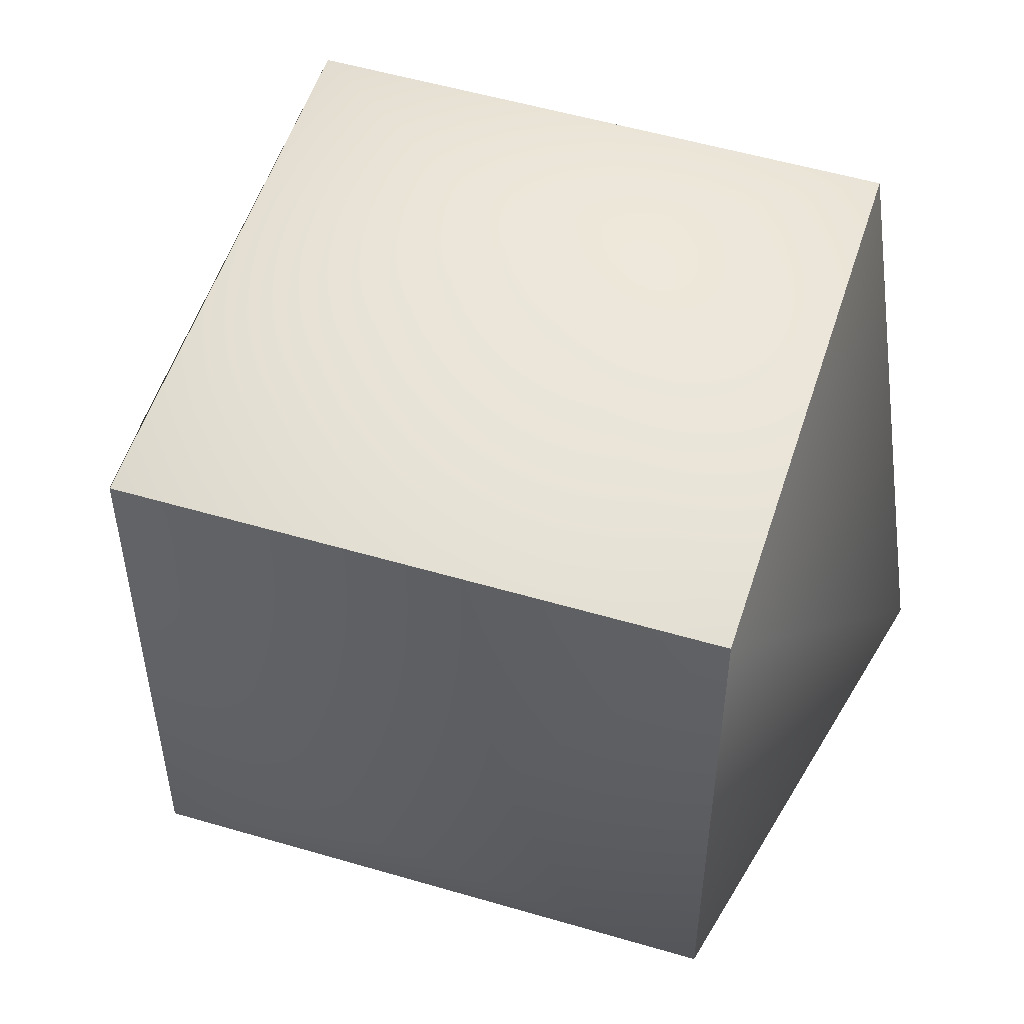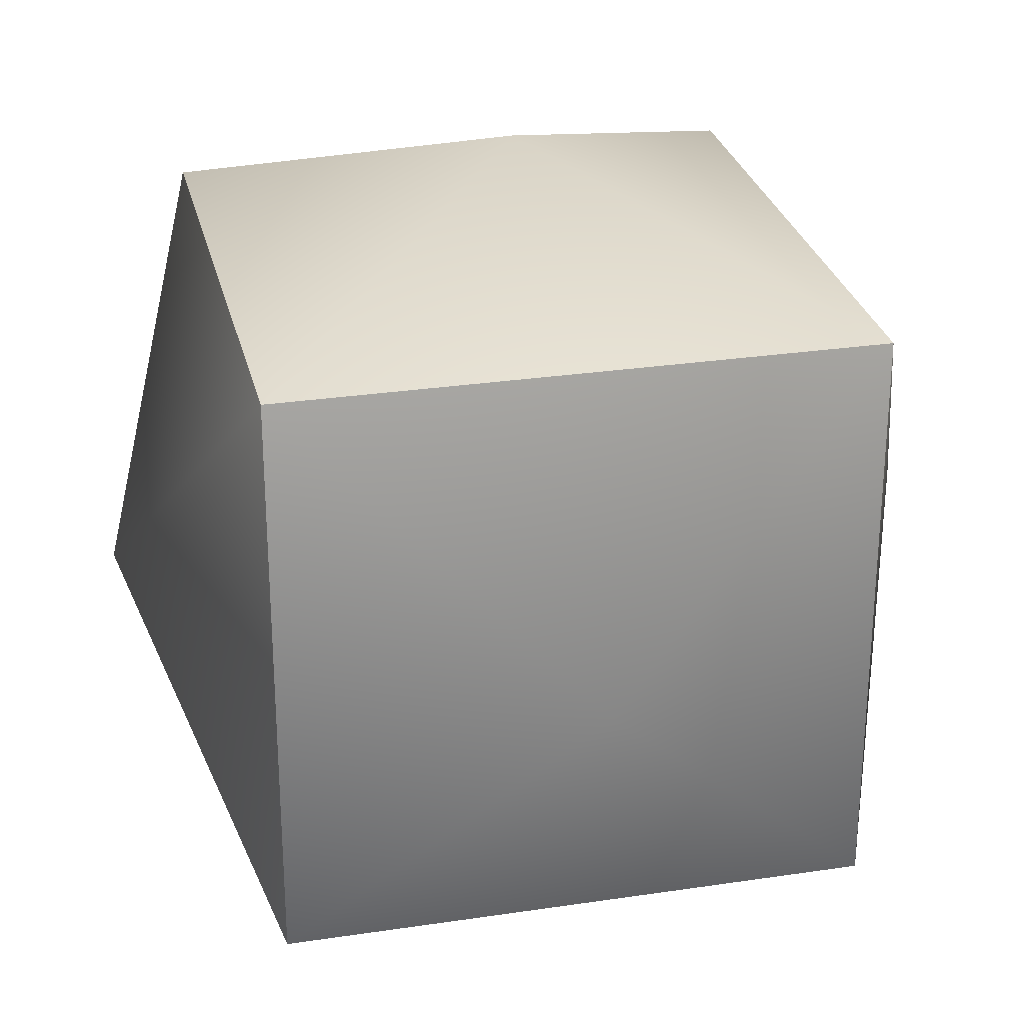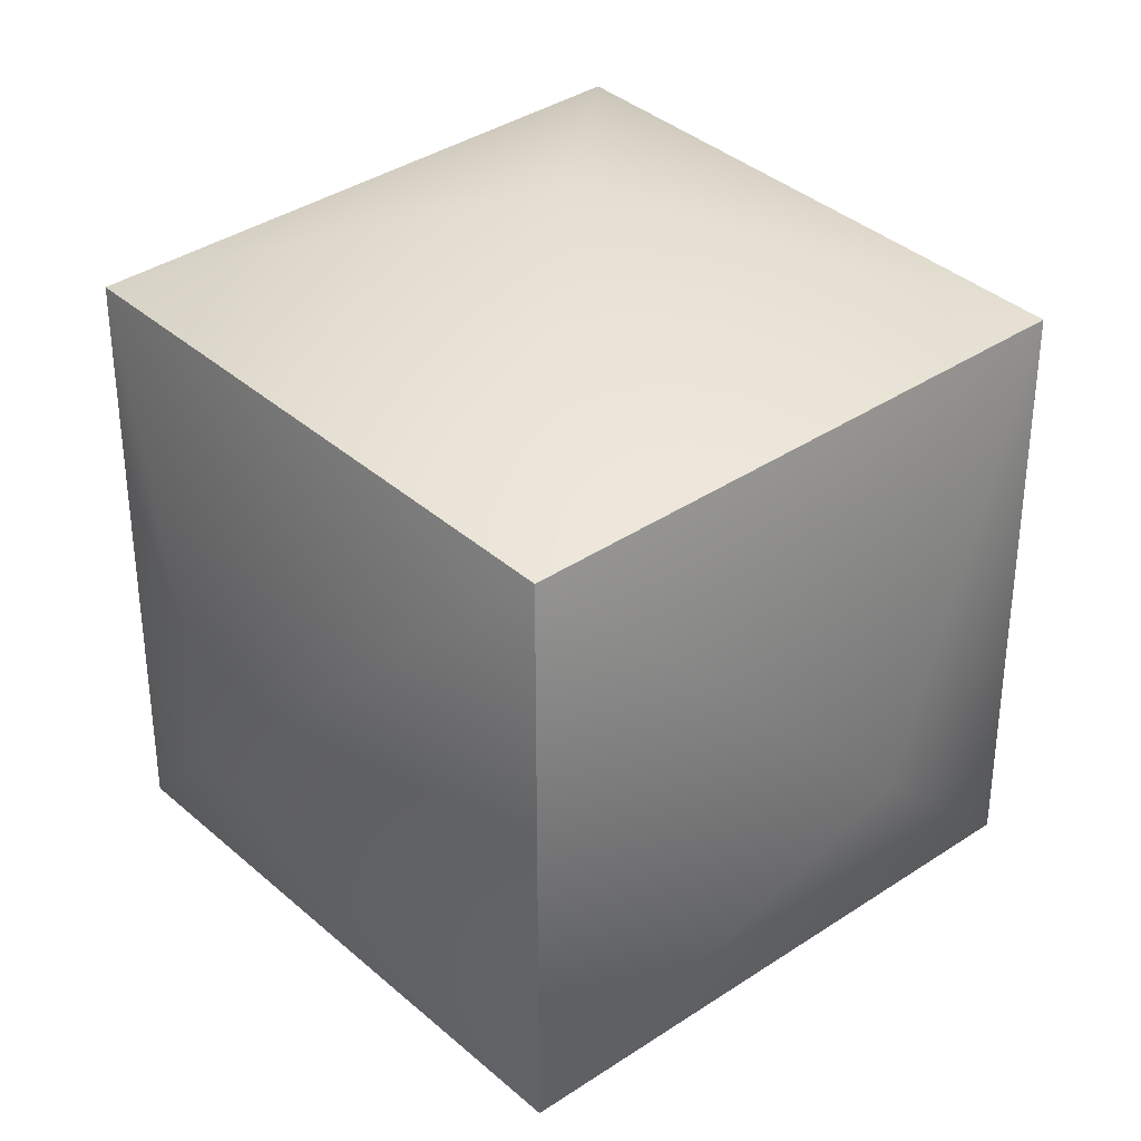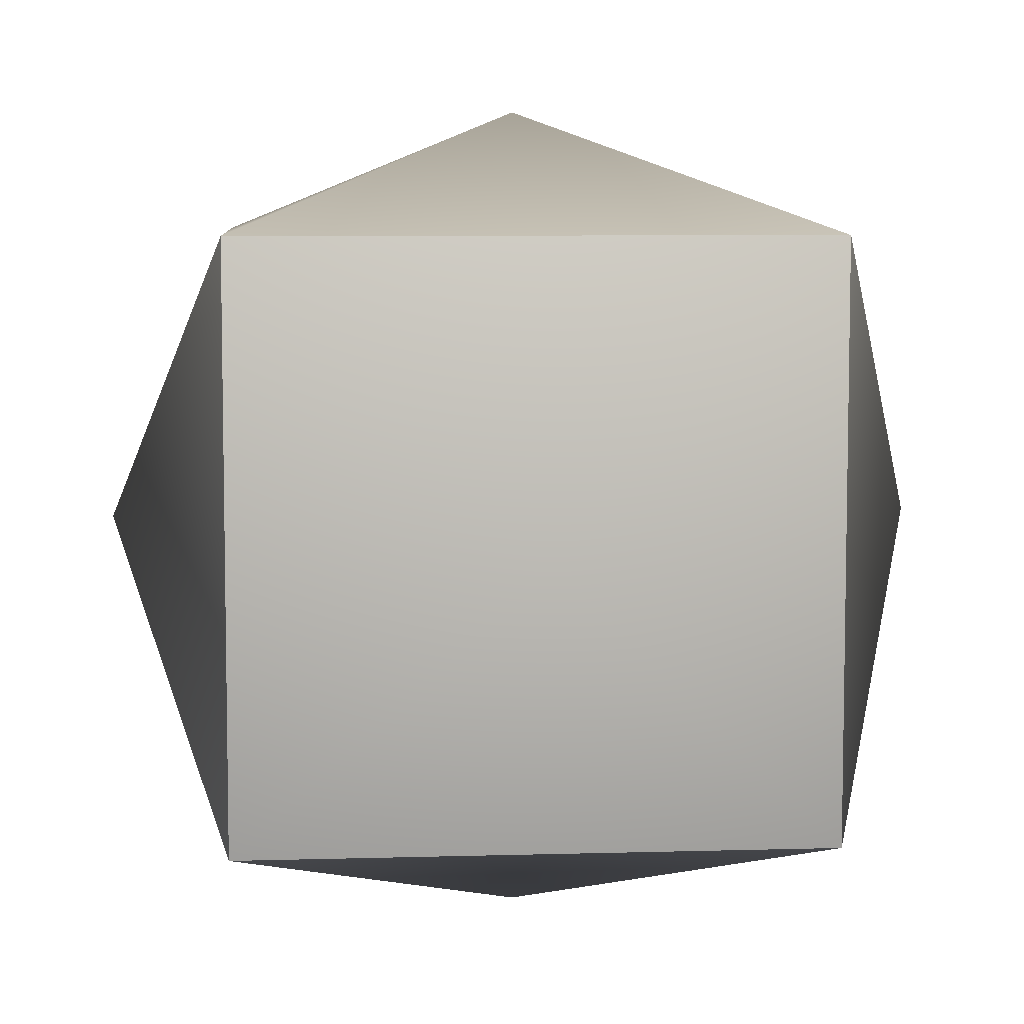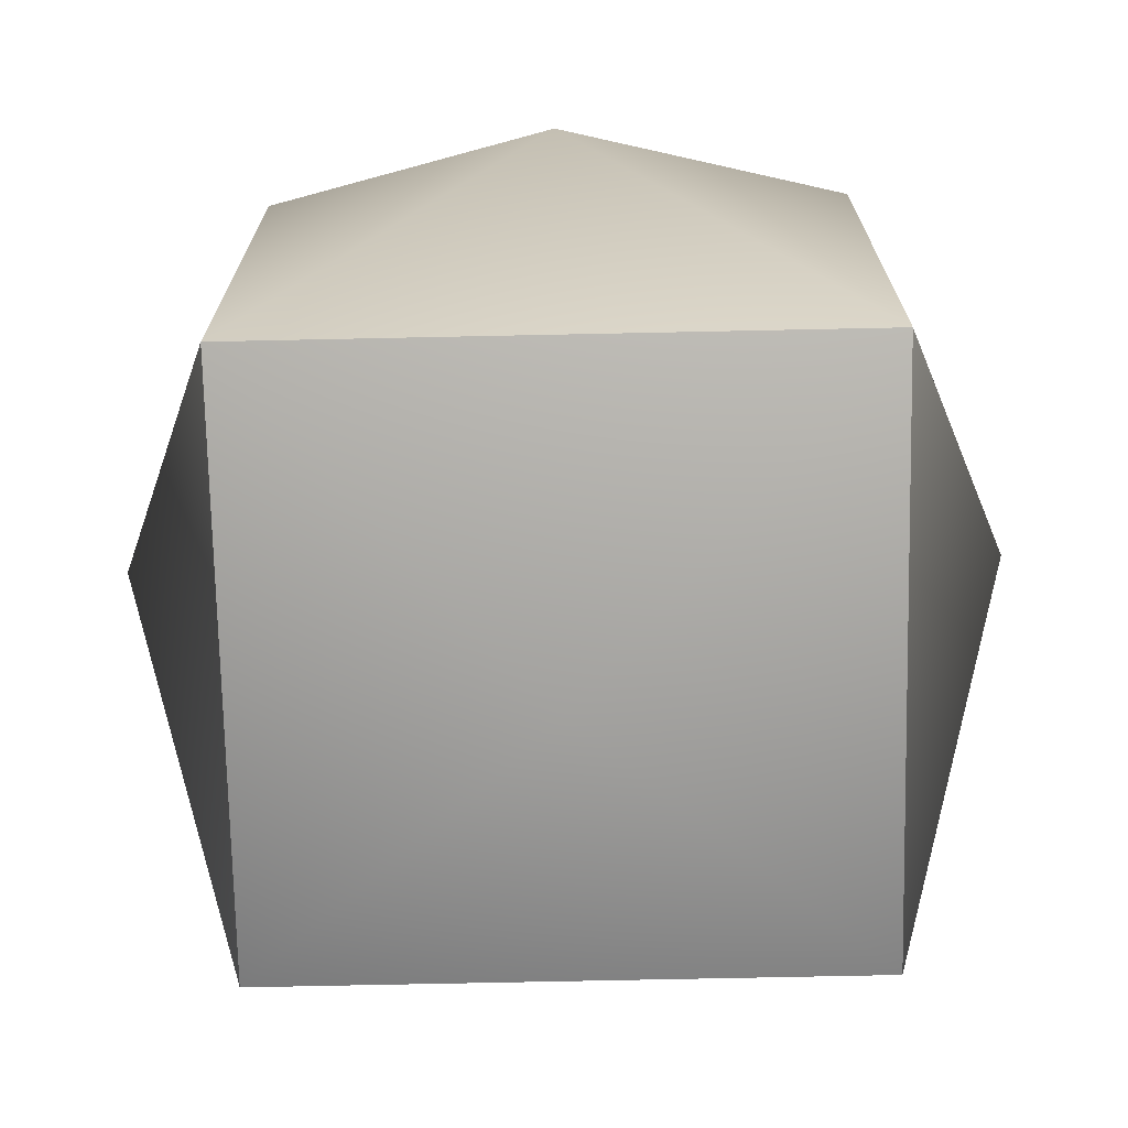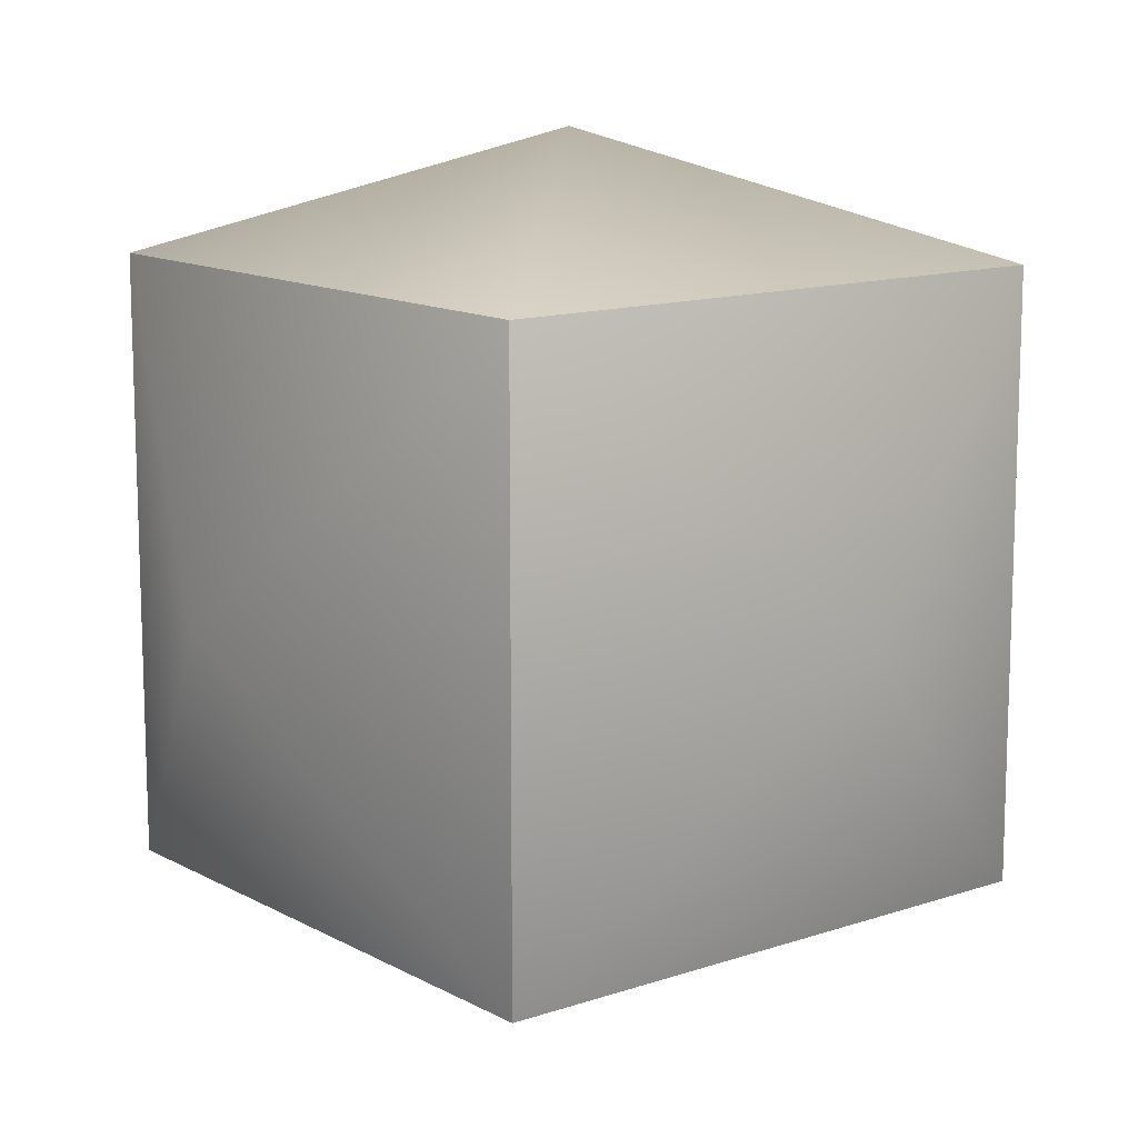
<metadata>
{"format":"obj","ext":"obj","renderer":"f3d","projection":"perspective","resolution":1024,"background":"white","views":[{"elev":53.3,"azim":-72.5,"up":"+Z"},{"elev":28.0,"azim":-12.9,"up":"+Z"},{"elev":36.5,"azim":138.8,"up":"+Y"},{"elev":6.9,"azim":85.1,"up":"+Y"},{"elev":-72.1,"azim":1.2,"up":"+Z"},{"elev":12.7,"azim":51.5,"up":"+Y"}]}
</metadata>
<code>
o core_0
v 0.75 0.5 0.5
v 0.6768 0.3232 0.3232
v 0.6768 0.6768 0.3232
v 0.6768 0.3232 0.6768
v 0.5 0.5 0.25
v 0.5 0.75 0.5
v 0.6768 0.6768 0.6768
v 0.5 0.5 0.75
v 0.5 0.25 0.5
v 0.3232 0.3232 0.3232
v 0.3232 0.6768 0.3232
v 0.3232 0.6768 0.6768
v 0.3232 0.3232 0.6768
v 0.25 0.5 0.5
f 1 2 3
f 2 1 4
f 3 2 5
f 6 7 3
f 7 4 1
f 8 4 7
f 2 4 9
f 5 10 11
f 12 13 8
f 11 10 14
f 14 13 12
f 10 13 14
f 11 12 6
f 3 7 1
f 8 13 4
f 9 10 2
f 6 12 7
f 4 13 9
f 5 11 3
f 2 10 5
f 9 13 10
f 14 12 11
f 3 11 6
f 7 12 8

</code>
